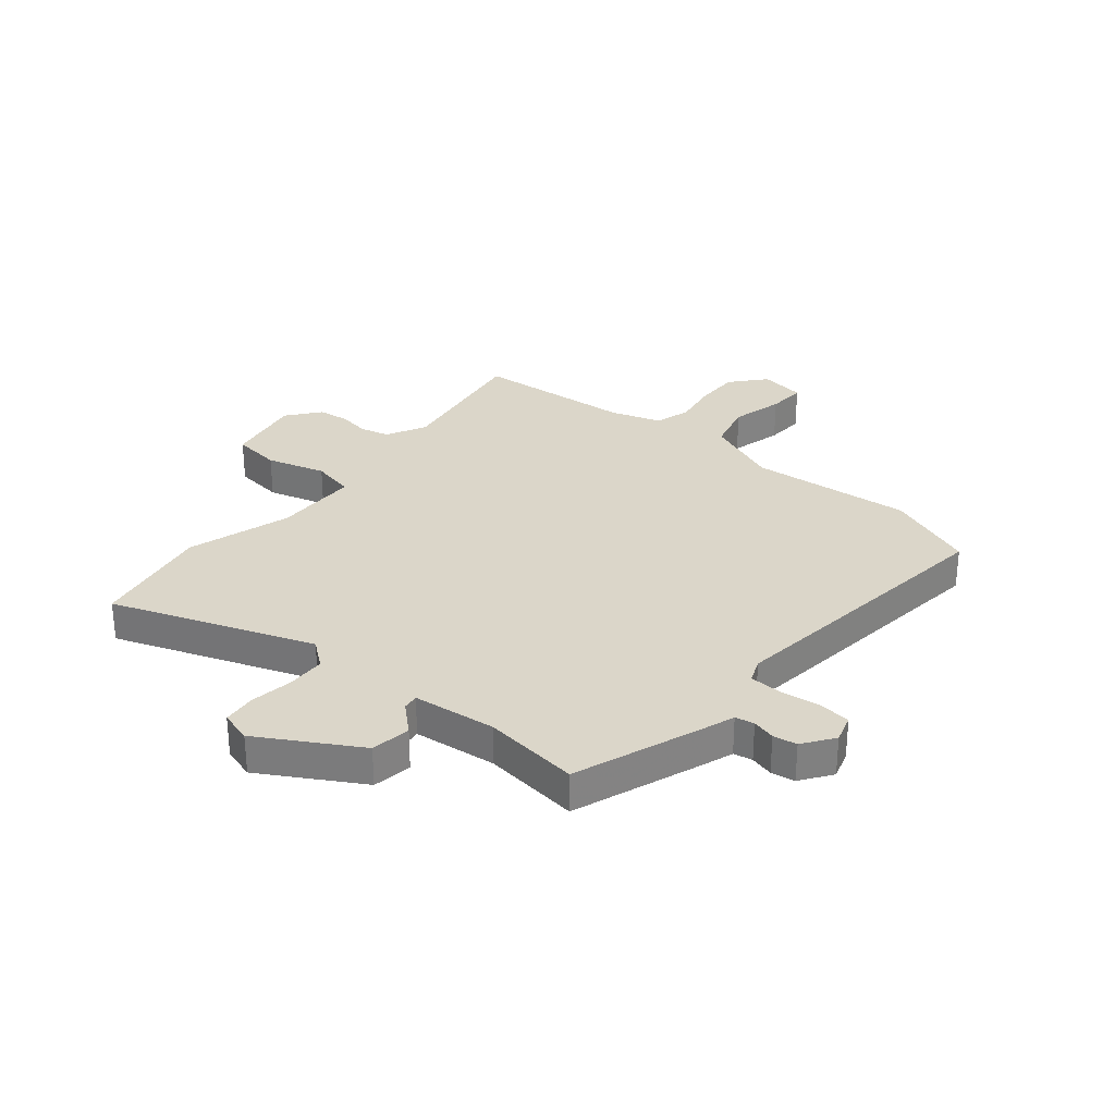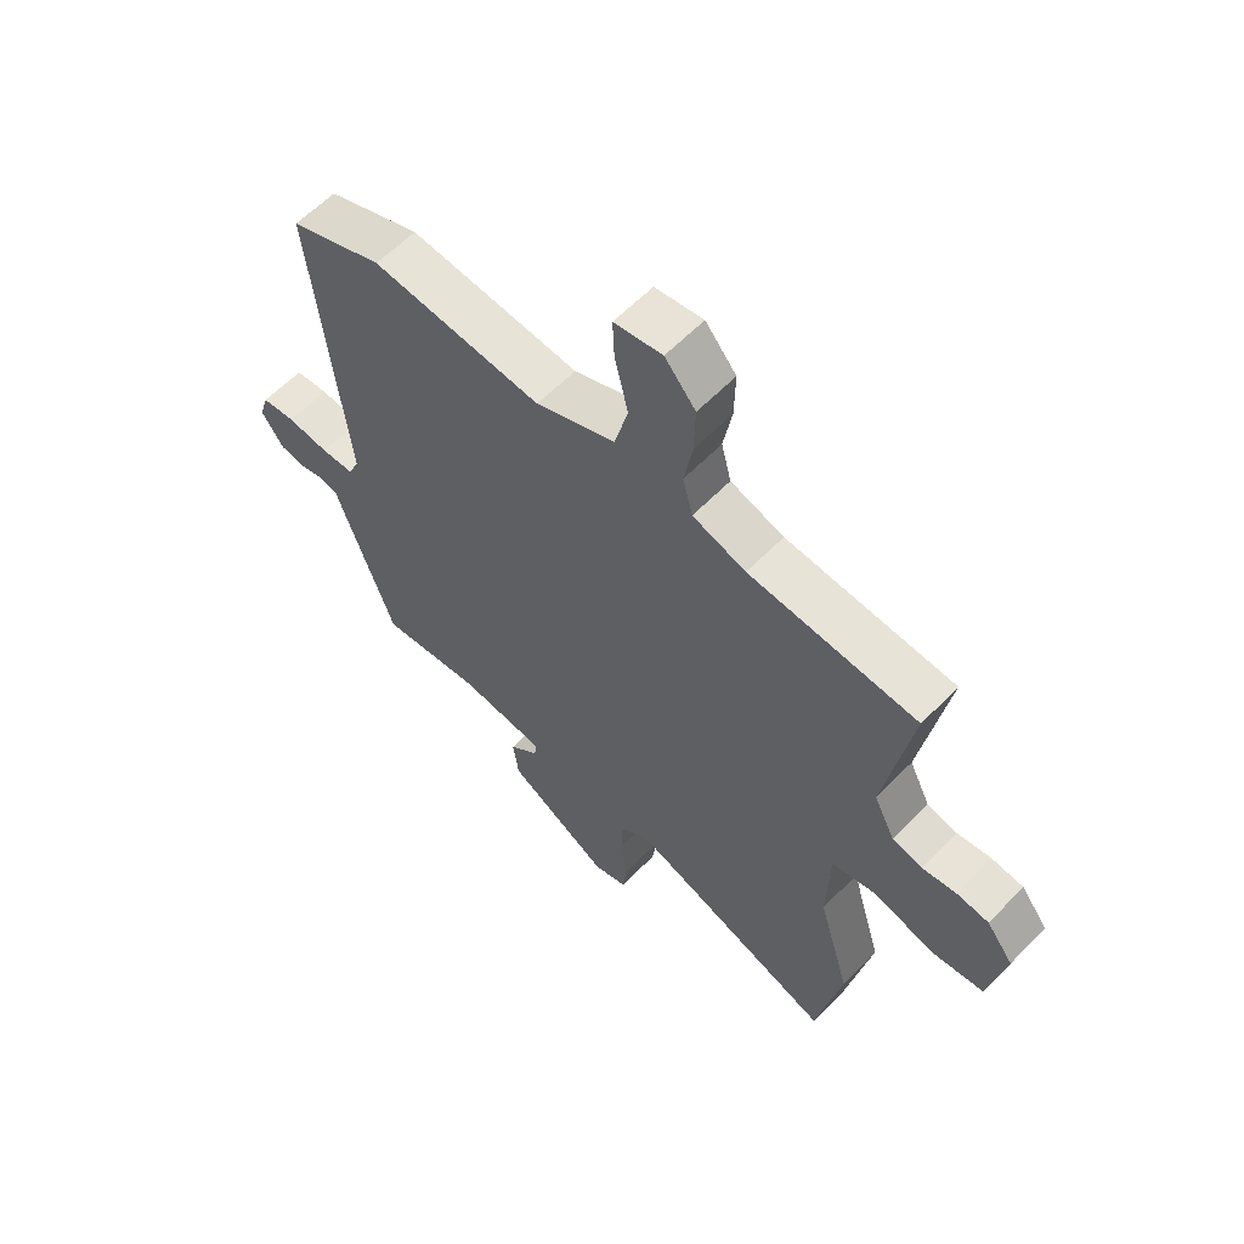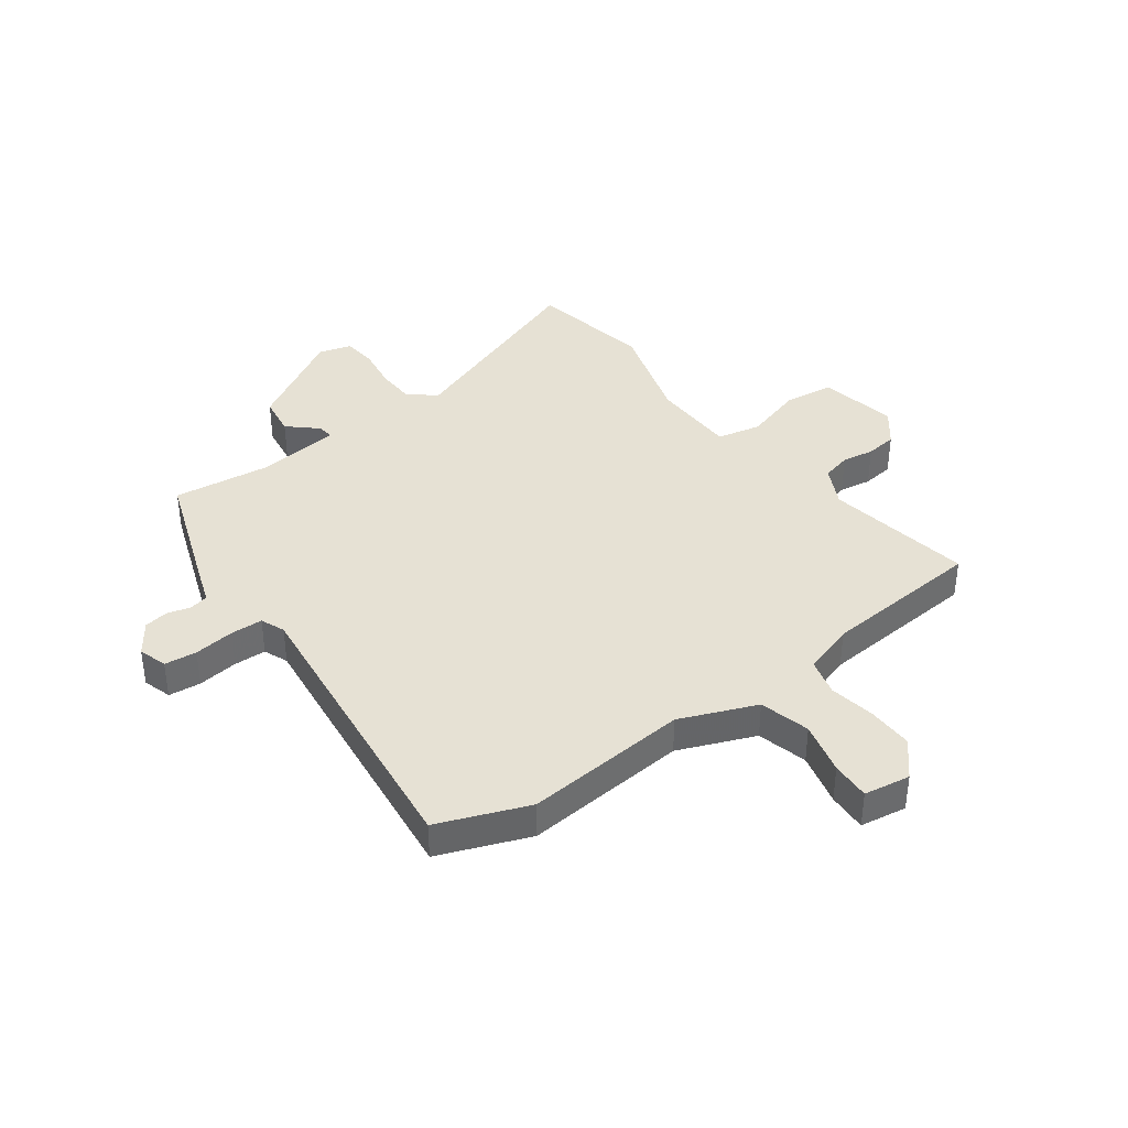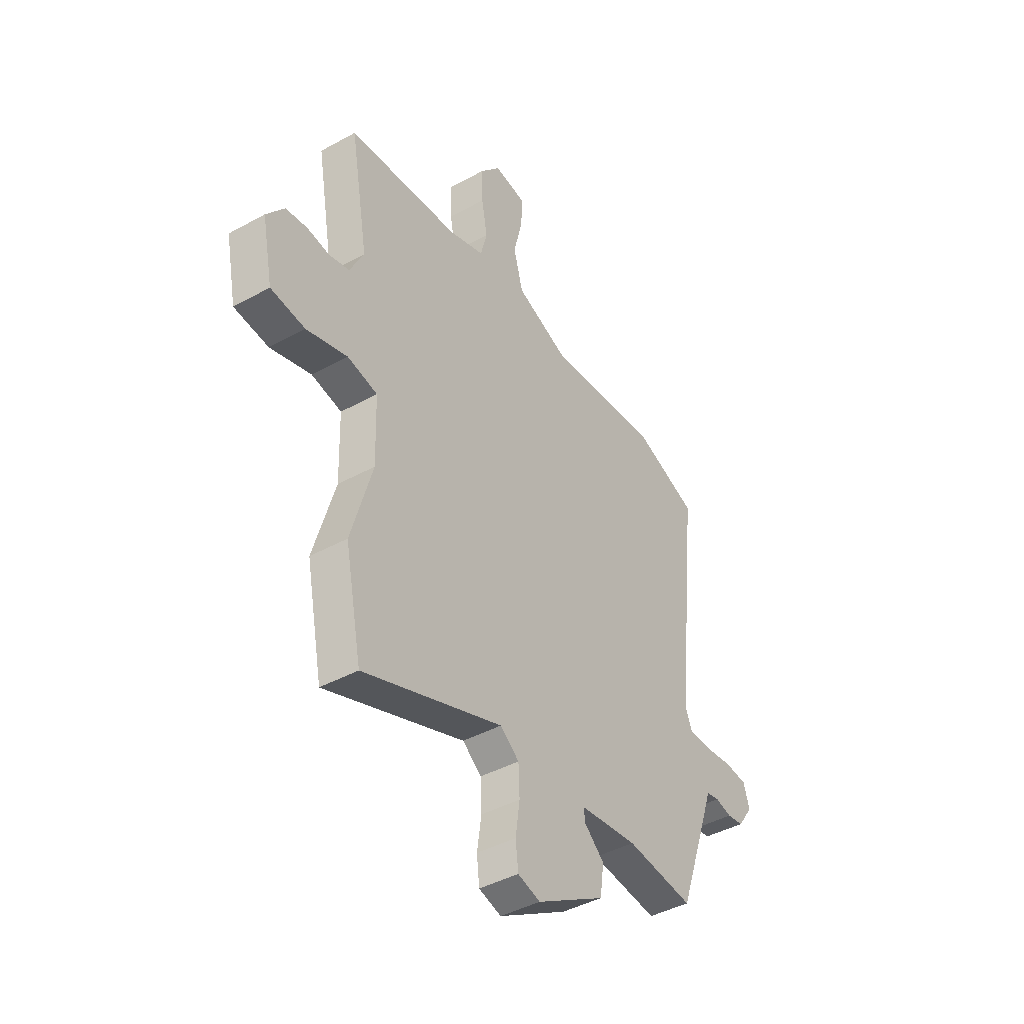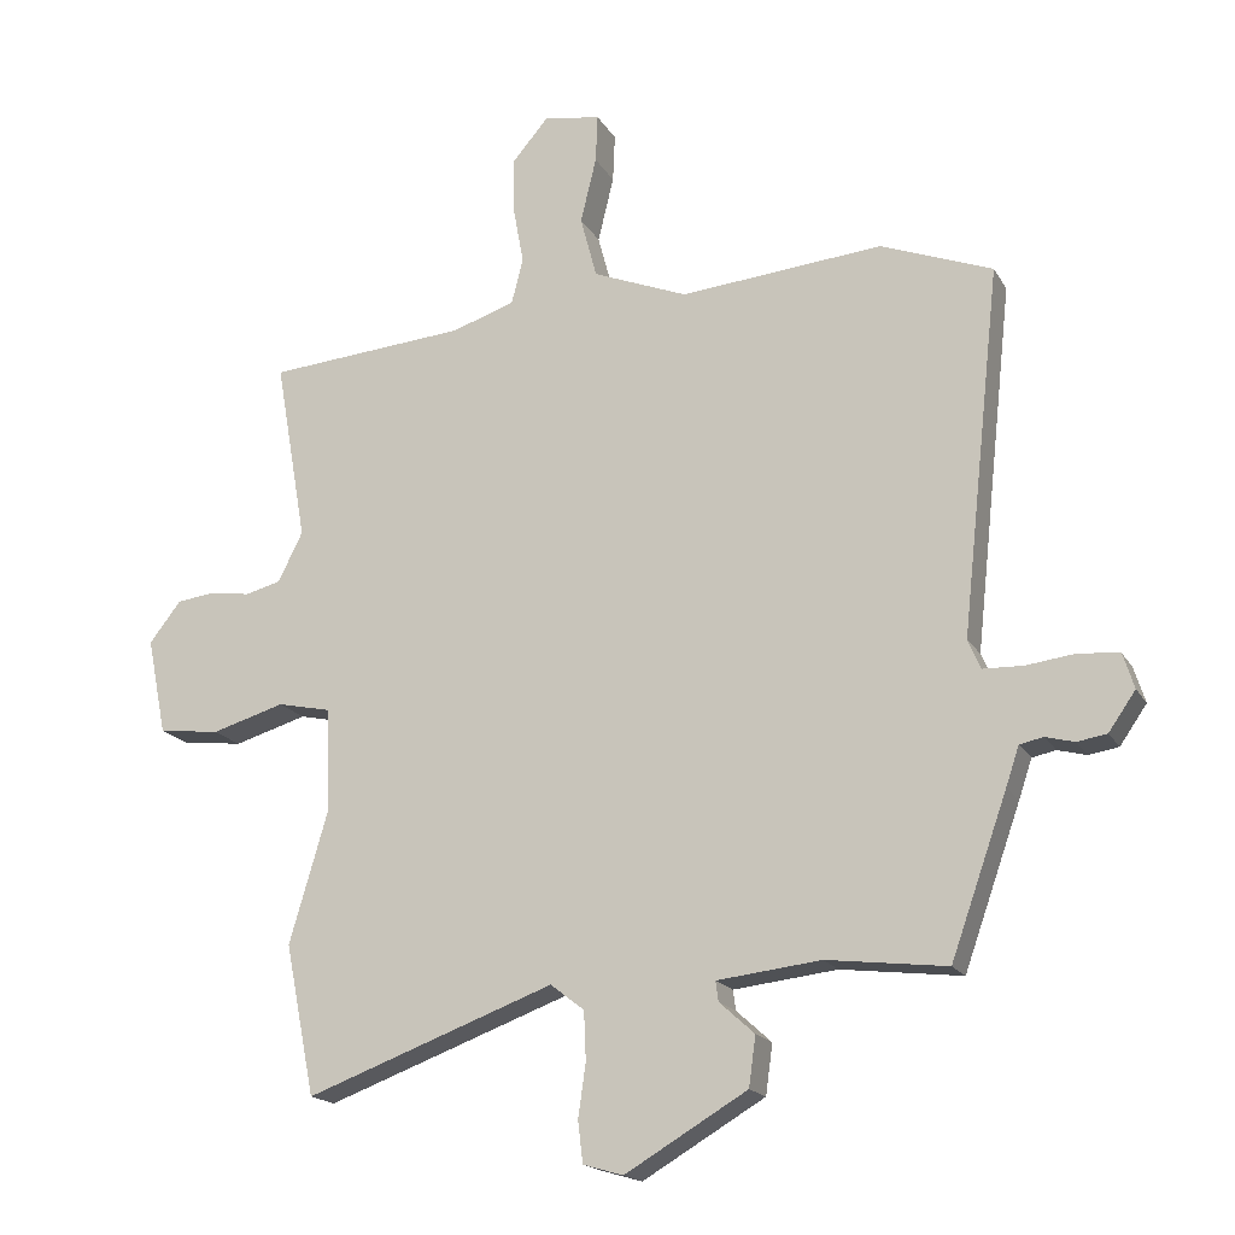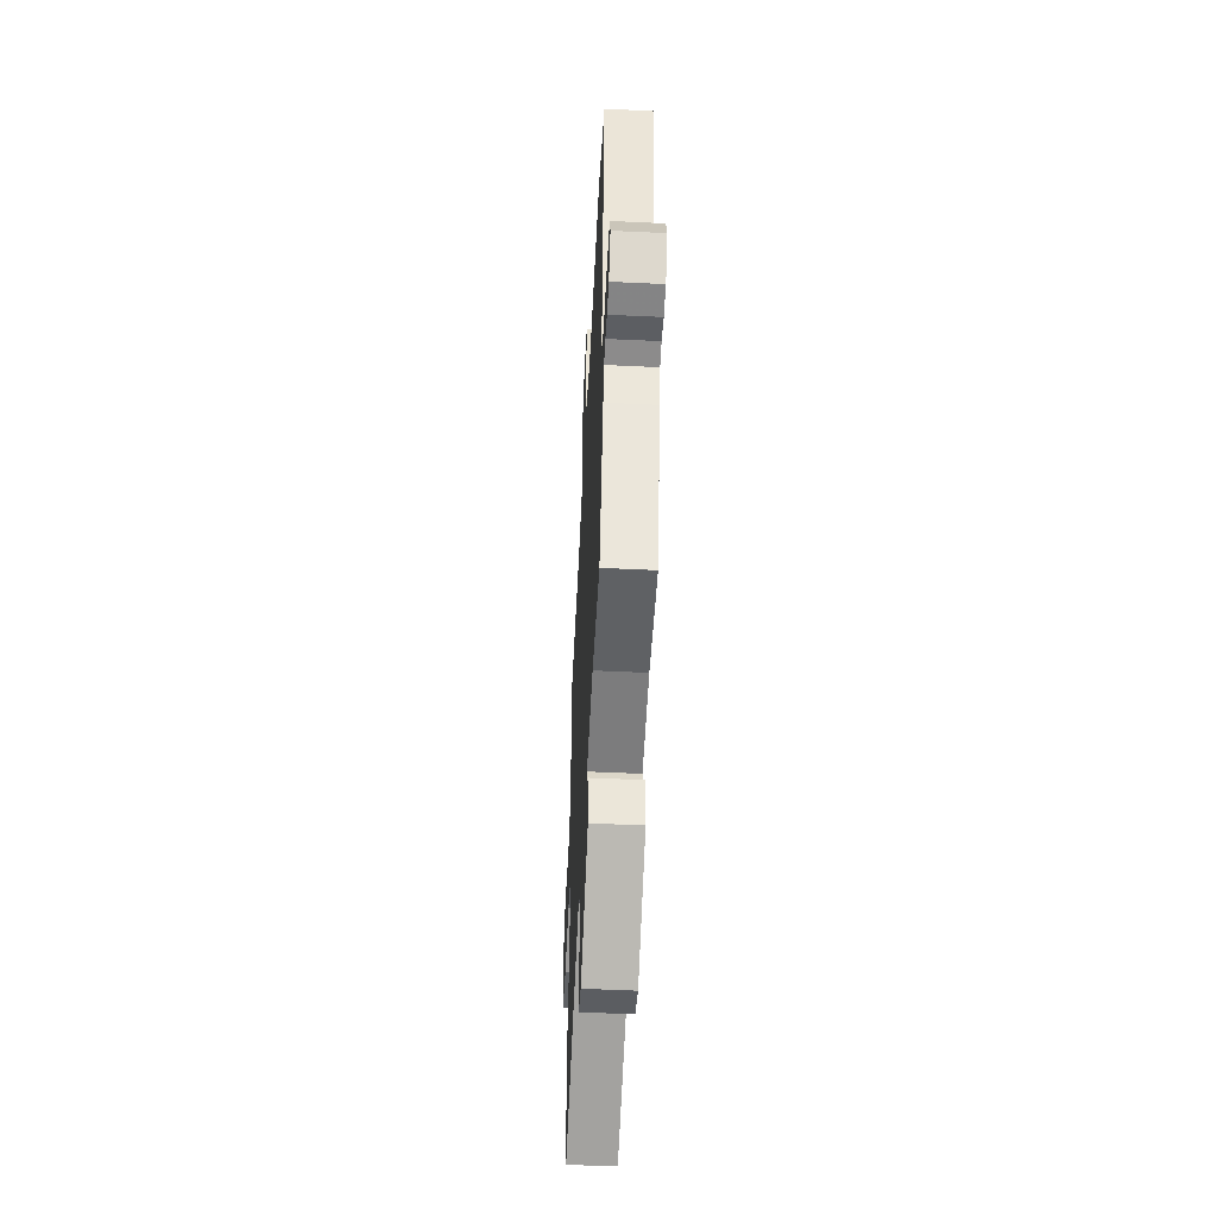
<metadata>
{"format":"obj","ext":"obj","renderer":"f3d","projection":"perspective","resolution":1024,"background":"white","views":[{"elev":30.0,"azim":-140.0,"up":"+Y"},{"elev":60.2,"azim":43.8,"up":"+Z"},{"elev":39.0,"azim":-36.1,"up":"+Y"},{"elev":-42.4,"azim":123.5,"up":"+Z"},{"elev":-17.9,"azim":-158.6,"up":"+Z"},{"elev":-52.3,"azim":-92.9,"up":"+Z"}]}
</metadata>
<code>
v -0.537 0.07 0.486
v -0.375 0.07 0.548
v -0.081 0.07 0.522
v 0.056 0.07 0.577
v 0.08 0.07 0.667
v 0.057 0.07 0.762
v 0.054 0.07 0.832
v 0.137 0.07 0.845
v 0.19 0.07 0.783
v 0.188 0.07 0.701
v 0.173 0.07 0.619
v 0.19 0.07 0.553
v 0.282 0.07 0.523
v 0.571 0.07 0.5
v 0.525 0.07 0.236
v 0.561 0.07 0.164
v 0.613 0.07 0.151
v 0.671 0.07 0.16
v 0.727 0.07 0.153
v 0.773 0.07 0.094
v 0.745 0.07 -0.046
v 0.656 0.07 -0.057
v 0.55 0.07 -0.026
v 0.472 0.07 -0.043
v 0.468 0.07 -0.196
v 0.523 0.07 -0.384
v 0.48 0.07 -0.601
v 0.12 0.07 -0.469
v 0.071 0.07 -0.507
v 0.068 0.07 -0.577
v 0.079 0.07 -0.654
v 0.072 0.07 -0.714
v 0.014 0.07 -0.731
v -0.163 0.07 -0.627
v -0.173 0.07 -0.555
v -0.122 0.07 -0.509
v -0.118 0.07 -0.48
v -0.268 0.07 -0.463
v -0.442 0.07 -0.484
v -0.524 0.07 -0.253
v -0.543 0.07 -0.197
v -0.577 0.07 -0.19
v -0.619 0.07 -0.201
v -0.662 0.07 -0.194
v -0.701 0.07 -0.138
v -0.685 0.07 -0.087
v -0.627 0.07 -0.081
v -0.555 0.07 -0.09
v -0.497 0.07 -0.088
v -0.479 0.07 -0.045
v -0.537 0 0.486
v -0.375 0 0.548
v -0.081 0 0.522
v 0.056 0 0.577
v 0.08 0 0.667
v 0.057 0 0.762
v 0.054 0 0.832
v 0.137 0 0.845
v 0.19 0 0.783
v 0.188 0 0.701
v 0.173 0 0.619
v 0.19 0 0.553
v 0.282 0 0.523
v 0.571 0 0.5
v 0.525 0 0.236
v 0.561 0 0.164
v 0.613 0 0.151
v 0.671 0 0.16
v 0.727 0 0.153
v 0.773 0 0.094
v 0.745 0 -0.046
v 0.656 0 -0.057
v 0.55 0 -0.026
v 0.472 0 -0.043
v 0.468 0 -0.196
v 0.523 0 -0.384
v 0.48 0 -0.601
v 0.12 0 -0.469
v 0.071 0 -0.507
v 0.068 0 -0.577
v 0.079 0 -0.654
v 0.072 0 -0.714
v 0.014 0 -0.731
v -0.163 0 -0.627
v -0.173 0 -0.555
v -0.122 0 -0.509
v -0.118 0 -0.48
v -0.268 0 -0.463
v -0.442 0 -0.484
v -0.524 0 -0.253
v -0.543 0 -0.197
v -0.577 0 -0.19
v -0.619 0 -0.201
v -0.662 0 -0.194
v -0.701 0 -0.138
v -0.685 0 -0.087
v -0.627 0 -0.081
v -0.555 0 -0.09
v -0.497 0 -0.088
v -0.479 0 -0.045
f 45 46 47 48
f 45 48 49
f 42 43 44 45
f 41 42 45 49
f 38 39 40 41
f 37 38 41 49
f 33 34 35 36
f 33 36 37
f 30 31 32 33
f 29 30 33 37
f 28 29 37 49
f 25 26 27 28
f 24 25 28 49
f 20 21 22 23
f 17 18 19 20
f 16 17 20 23
f 15 16 23 24
f 13 14 15 24
f 8 9 10 11
f 6 7 8 11
f 5 6 11 12
f 4 5 12
f 3 4 12 13
f 50 1 2 3
f 24 49 50
f 3 13 24 50
f 98 97 96 95
f 99 98 95
f 95 94 93 92
f 99 95 92 91
f 91 90 89 88
f 99 91 88 87
f 86 85 84 83
f 87 86 83
f 83 82 81 80
f 87 83 80 79
f 99 87 79 78
f 78 77 76 75
f 99 78 75 74
f 73 72 71 70
f 70 69 68 67
f 73 70 67 66
f 74 73 66 65
f 74 65 64 63
f 61 60 59 58
f 61 58 57 56
f 62 61 56 55
f 62 55 54
f 63 62 54 53
f 53 52 51 100
f 100 99 74
f 100 74 63 53
f 1 51 52 2
f 2 52 53 3
f 3 53 54 4
f 4 54 55 5
f 5 55 56 6
f 6 56 57 7
f 7 57 58 8
f 8 58 59 9
f 9 59 60 10
f 10 60 61 11
f 11 61 62 12
f 12 62 63 13
f 13 63 64 14
f 14 64 65 15
f 15 65 66 16
f 16 66 67 17
f 17 67 68 18
f 18 68 69 19
f 19 69 70 20
f 20 70 71 21
f 21 71 72 22
f 22 72 73 23
f 23 73 74 24
f 24 74 75 25
f 25 75 76 26
f 26 76 77 27
f 27 77 78 28
f 28 78 79 29
f 29 79 80 30
f 30 80 81 31
f 31 81 82 32
f 32 82 83 33
f 33 83 84 34
f 34 84 85 35
f 35 85 86 36
f 36 86 87 37
f 37 87 88 38
f 38 88 89 39
f 39 89 90 40
f 40 90 91 41
f 41 91 92 42
f 42 92 93 43
f 43 93 94 44
f 44 94 95 45
f 45 95 96 46
f 46 96 97 47
f 47 97 98 48
f 48 98 99 49
f 49 99 100 50
f 50 100 51 1

</code>
